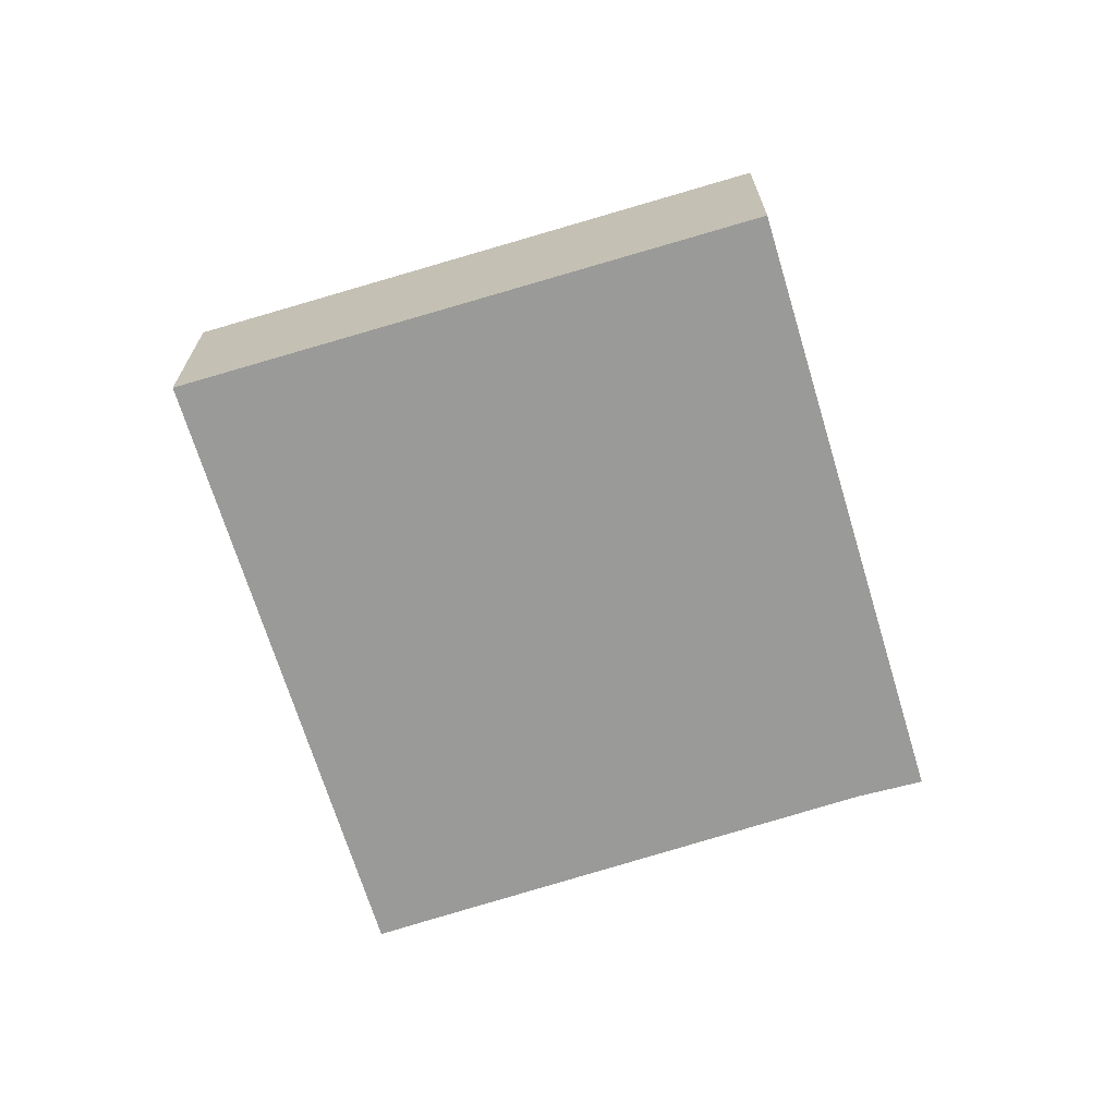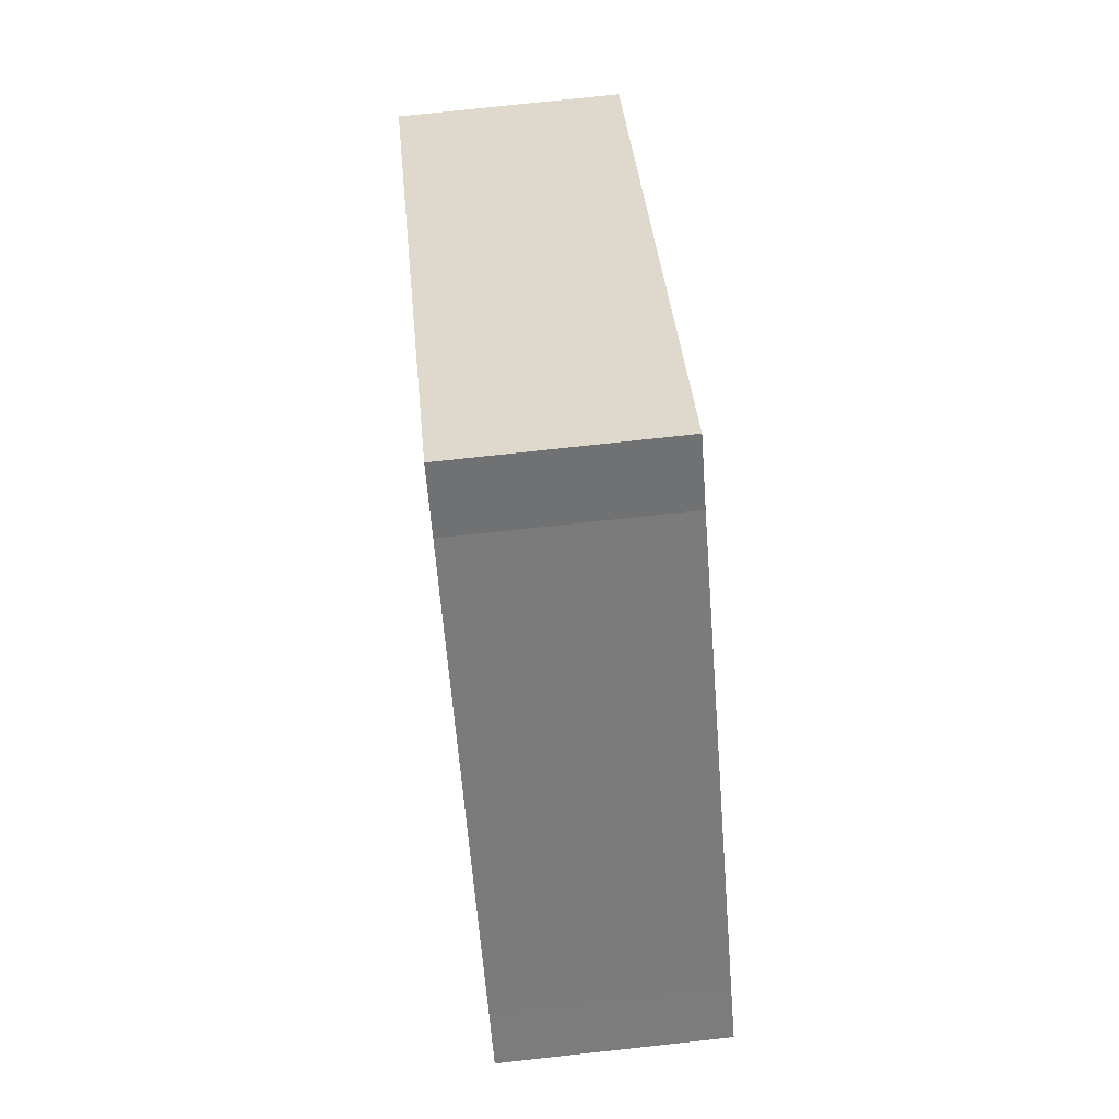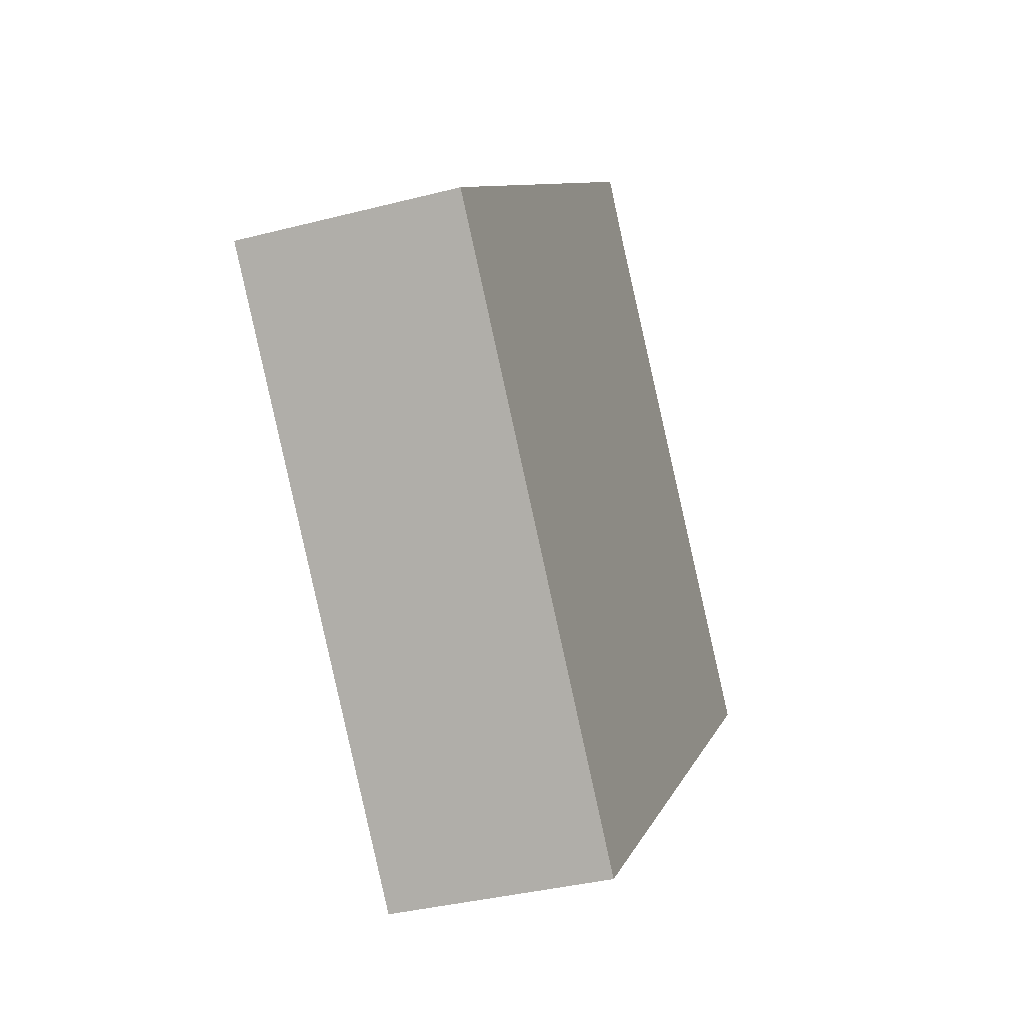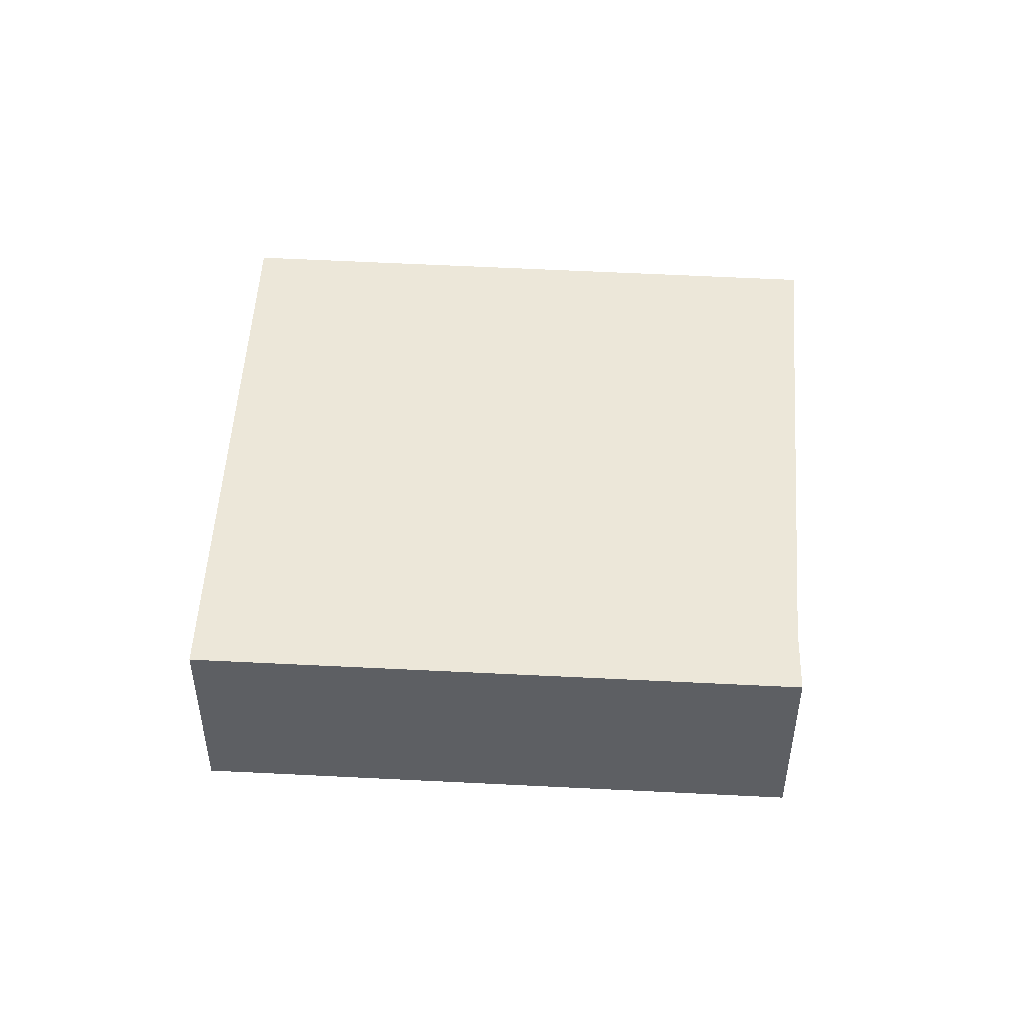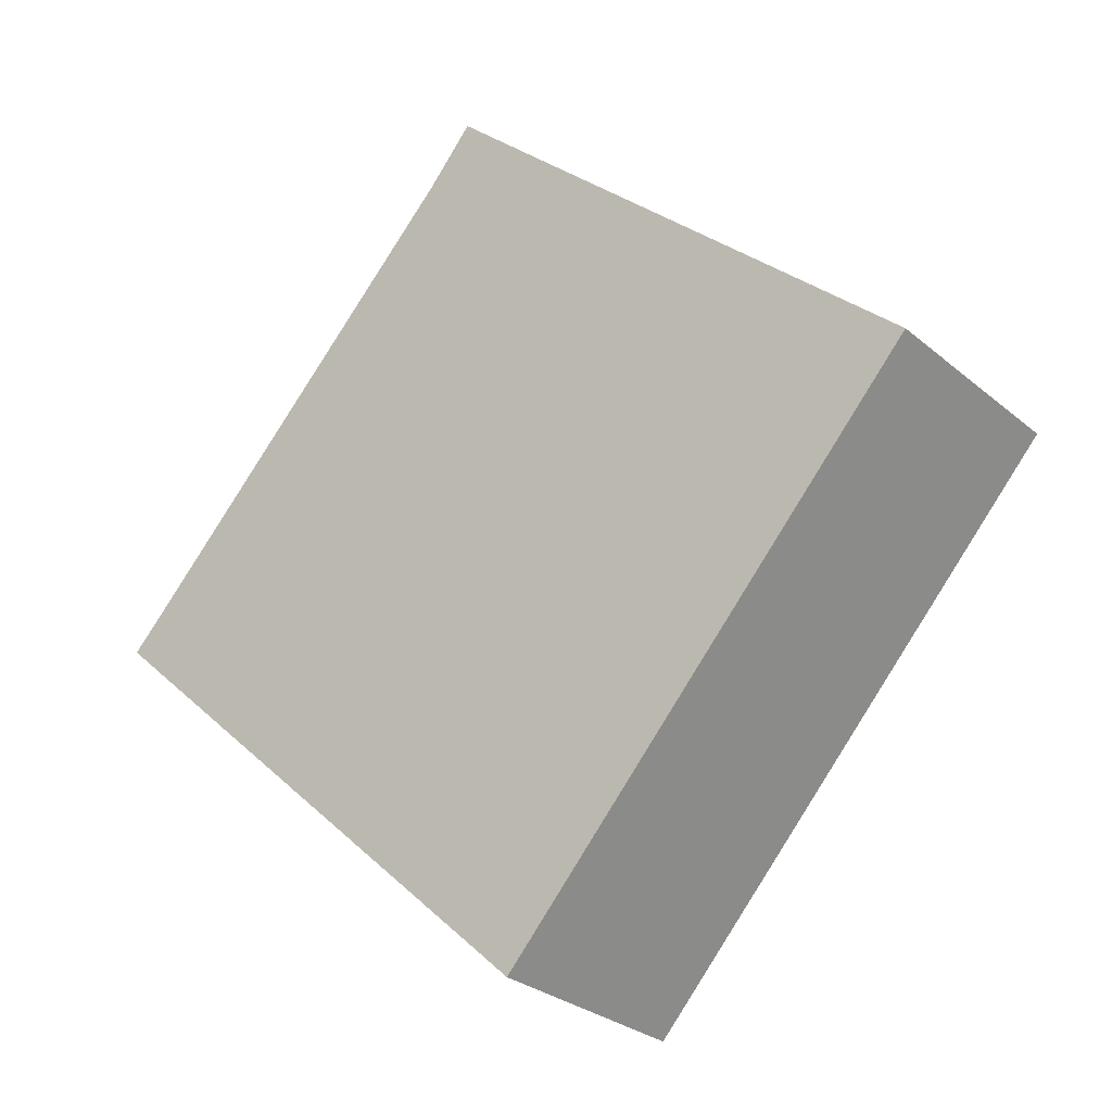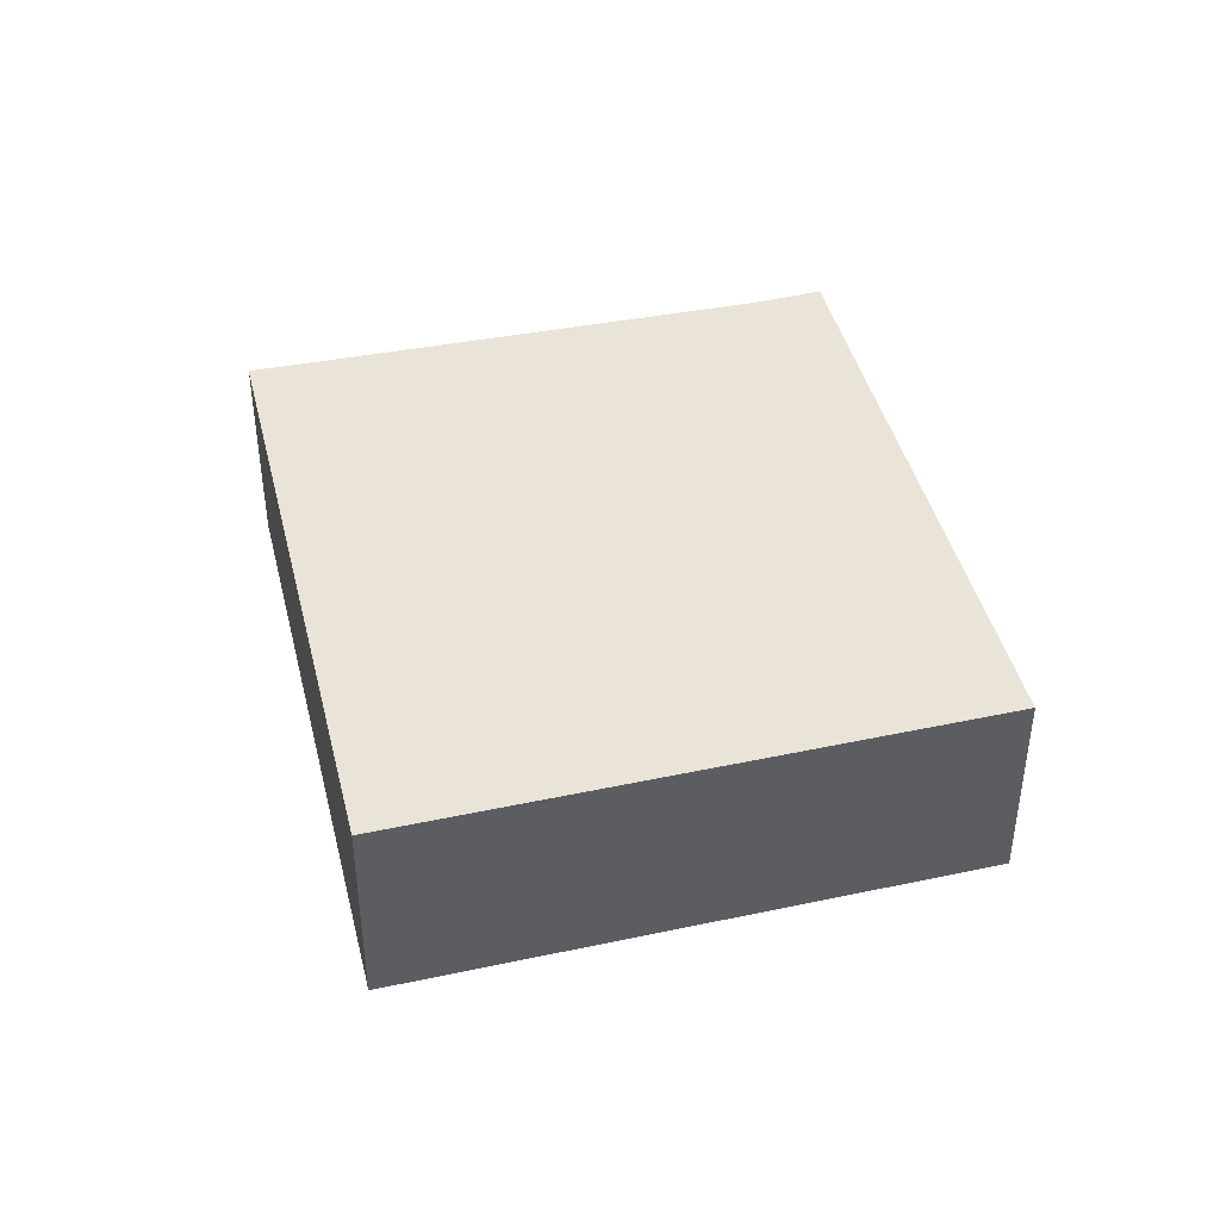
<metadata>
{"format":"obj","ext":"obj","renderer":"f3d","projection":"perspective","resolution":1024,"background":"white","views":[{"elev":-69.2,"azim":-115.6,"up":"+Y"},{"elev":75.7,"azim":83.8,"up":"+Z"},{"elev":-35.9,"azim":-71.2,"up":"+Z"},{"elev":49.8,"azim":-39.2,"up":"+Y"},{"elev":-28.5,"azim":-141.2,"up":"+Z"},{"elev":43.5,"azim":-146.3,"up":"+Y"}]}
</metadata>
<code>
v  2.206 0.898 1.61
v  0 0.898 5.499e-17
v  2.013 0.898 1.838
v  3.63 0.898 0.118
v  3.8 0.898 -0.058
v  1.756 0.898 -1.943
v  0 0 0
v  2.013 -1.125e-16 1.838
v  2.206 -9.858e-17 1.61
v  3.63 -7.225e-18 0.118
v  3.8 3.551e-18 -0.058
v  1.756 1.19e-16 -1.943
g defaultobject
f 1 2 3
f 2 1 4
f 2 4 5
f 2 5 6
f 7 3 2
f 3 7 8
f 8 1 3
f 1 8 9
f 9 4 1
f 4 9 10
f 4 10 5
f 5 10 11
f 11 6 5
f 6 11 12
f 12 2 6
f 2 12 7
f 12 8 7
f 8 12 9
f 9 12 10
f 10 12 11

</code>
